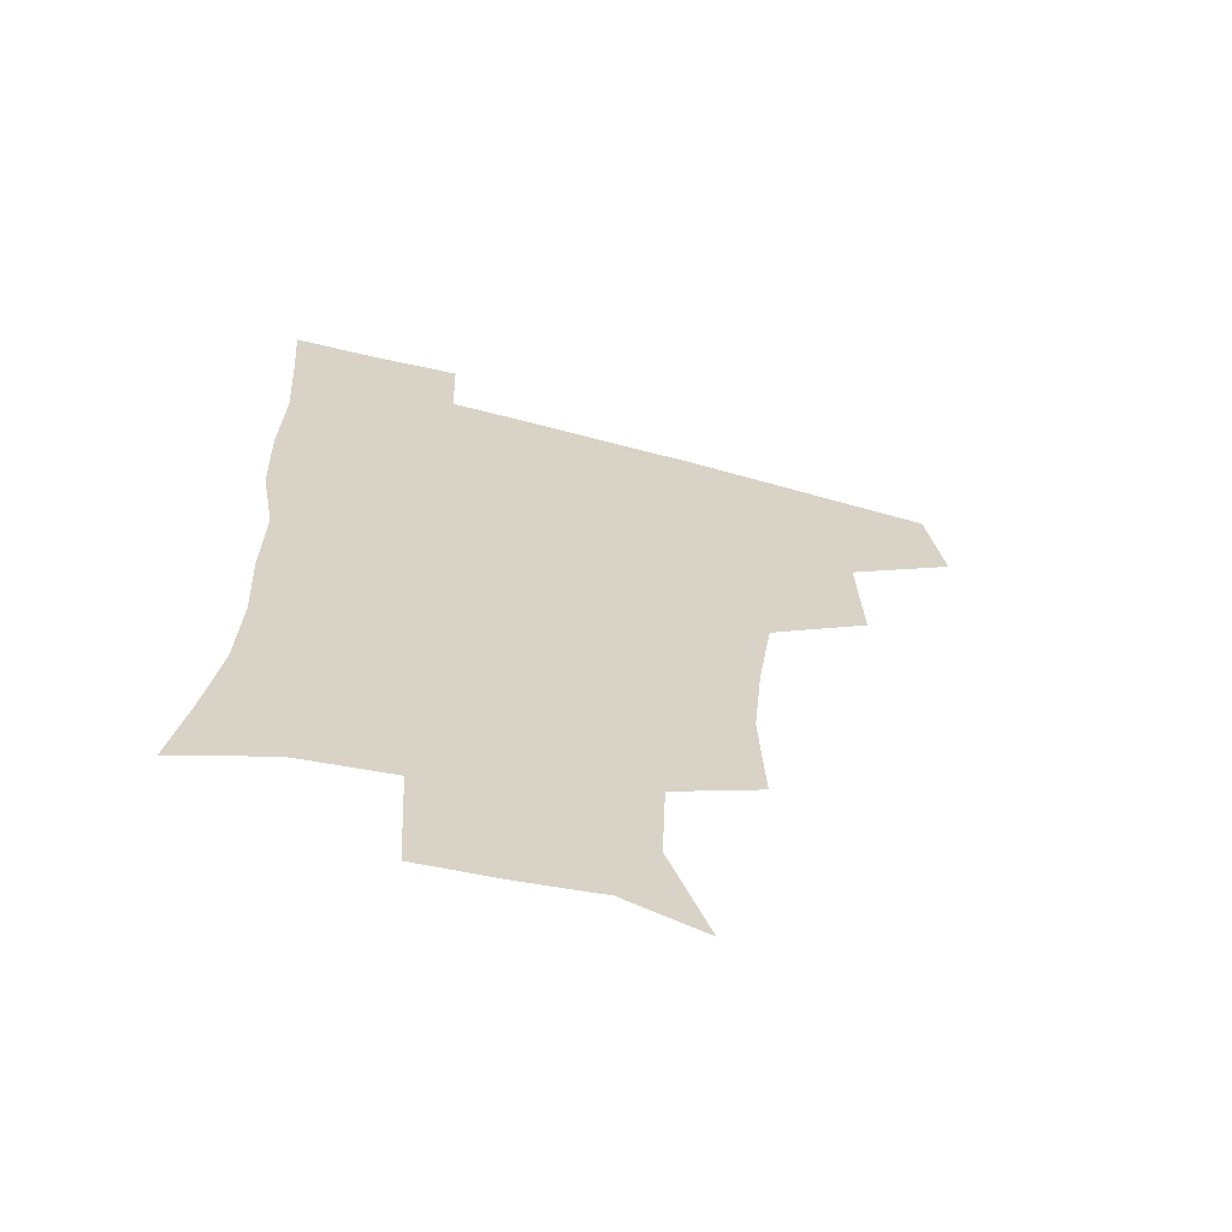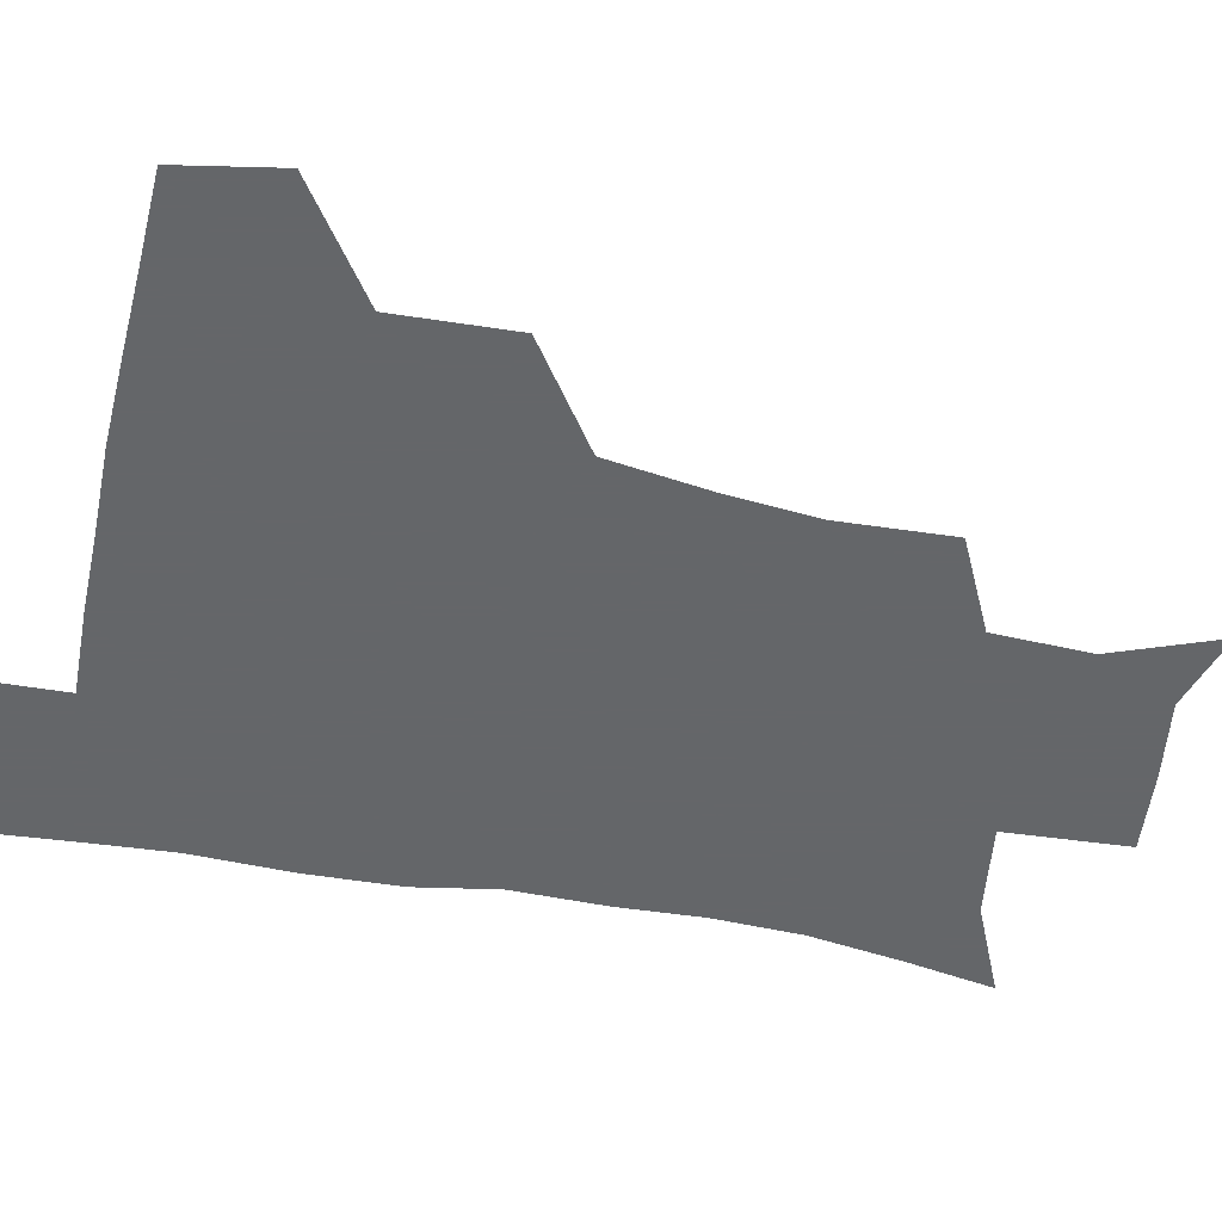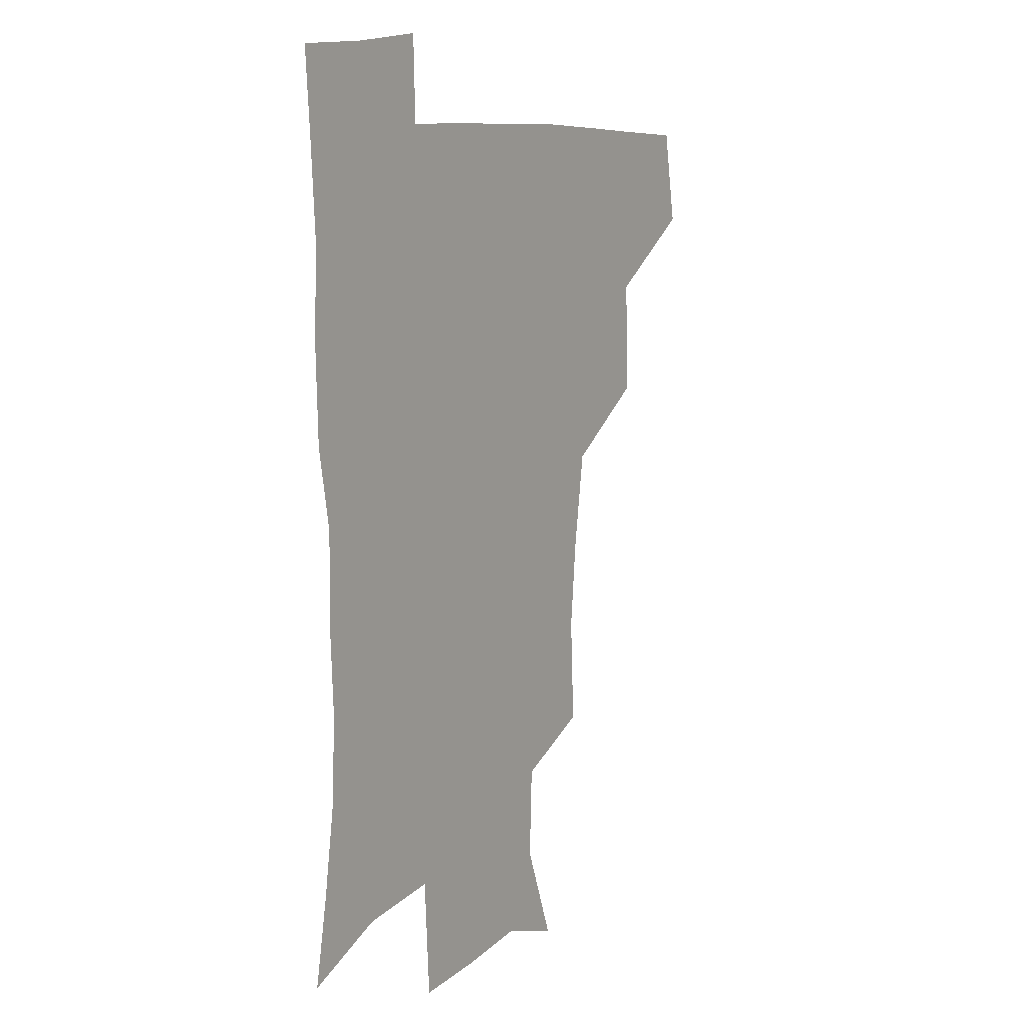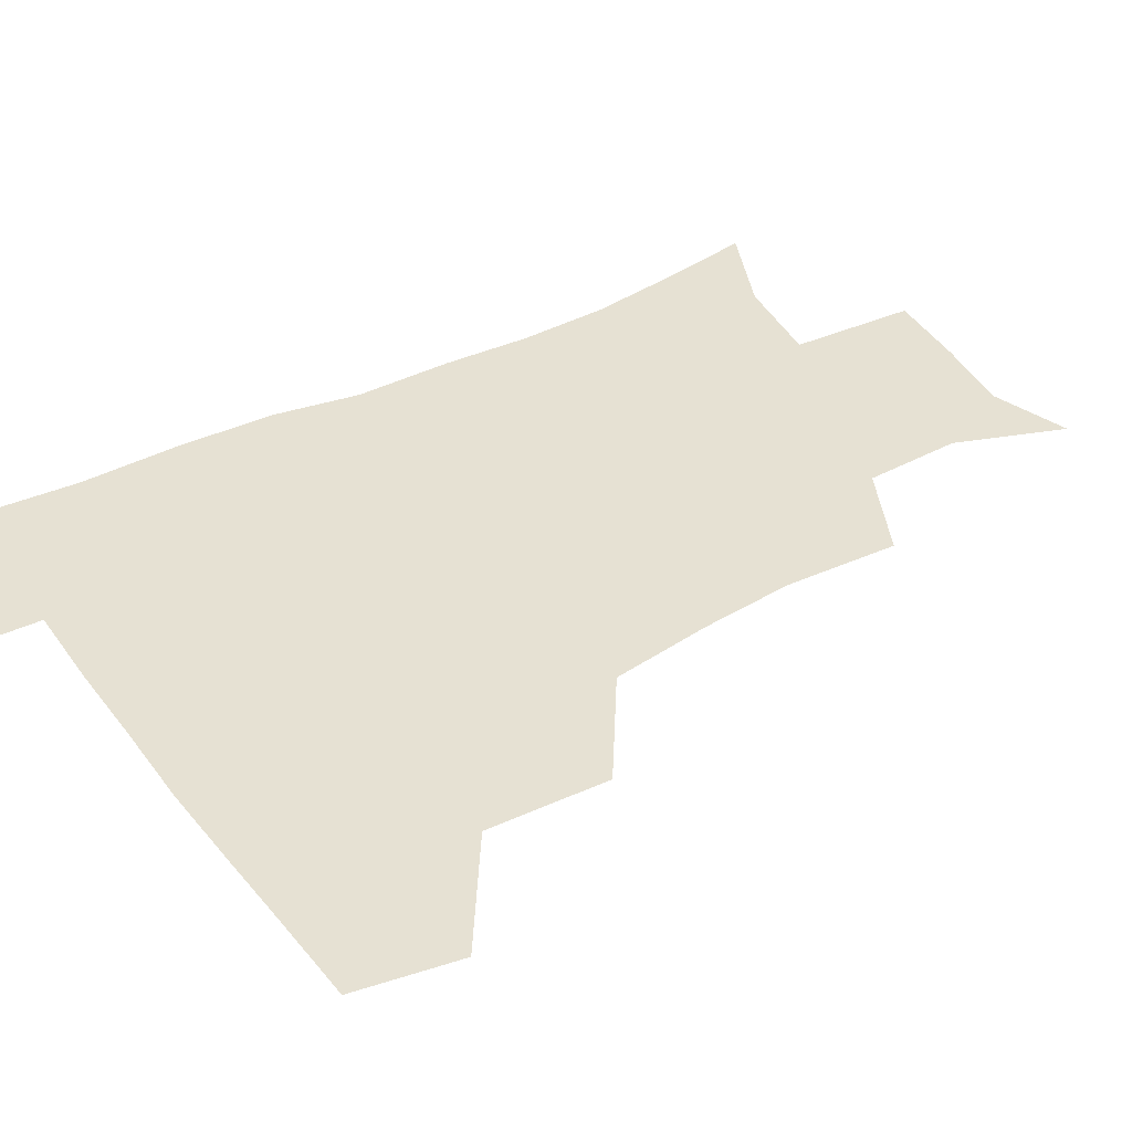
<metadata>
{"format":"obj","ext":"obj","renderer":"f3d","projection":"perspective","resolution":1024,"background":"white","views":[{"elev":-64.3,"azim":165.1,"up":"+Y"},{"elev":-51.7,"azim":-101.8,"up":"+Z"},{"elev":9.8,"azim":123.1,"up":"+Y"},{"elev":38.9,"azim":-122.2,"up":"+Z"}]}
</metadata>
<code>
v 478.1 444.9 0
v 484.2 479 0
v 514 378.6 0
v 515.7 419.2 0
v 515.3 451 0
v 513.8 480.2 0
v 554.8 250.5 0
v 556.7 288.8 0
v 553.7 320.5 0
v 548.8 354.7 0
v 544.9 388 0
v 546.2 423.8 0
v 545.2 452.8 0
v 542.9 481.7 0
v 573.2 166.6 0
v 586.7 202.6 0
v 585.4 235.5 0
v 583.1 271.5 0
v 581.8 304.5 0
v 579.2 334.4 0
v 576.8 366 0
v 576.1 397.9 0
v 575.2 426.5 0
v 574.9 454.1 0
v 572.1 483 0
v 600 175.1 0
v 609.5 213 0
v 608.1 244.7 0
v 607.3 280 0
v 606 309.4 0
v 604.5 339.4 0
v 603.4 369.6 0
v 603.2 400.1 0
v 602.7 427.1 0
v 602.7 455 0
v 601.9 482.9 0
v 627.1 171.3 0
v 632.8 216 0
v 632.2 249.6 0
v 631.2 280 0
v 630.3 311.9 0
v 629.8 341.9 0
v 629.6 371.7 0
v 629.7 400.7 0
v 630.3 427.7 0
v 630.9 455.4 0
v 630.5 483.3 0
v 655.1 168.8 0
v 657.5 211.2 0
v 656.3 247.9 0
v 655.1 280.6 0
v 655 309.8 0
v 654.9 340.1 0
v 655.4 369.7 0
v 656 399 0
v 657.3 427.1 0
v 658.4 455.4 0
v 659.8 482.8 0
v 660.7 513.1 0
v 689.4 206.8 0
v 682.9 241.9 0
v 680.1 274.3 0
v 678.8 305.9 0
v 681.1 333 0
v 681.3 364.3 0
v 682.9 393.9 0
v 684.2 423.8 0
v 685.5 453.7 0
v 687.6 481.5 0
v 690.6 509.5 0
v 720.9 192.9 0
v 715.4 223.8 0
v 710.7 256.1 0
v 709.5 286.7 0
v 710.9 316 0
v 710.5 349.5 0
v 715.5 378.2 0
v 716.5 410.7 0
v 715.5 446.2 0
v 717.4 477.6 0
v 719.5 507.7 0
f 4 5 1
f 1 5 2
f 5 6 2
f 10 11 3
f 3 11 4
f 11 12 4
f 4 12 5
f 12 13 5
f 5 13 6
f 13 14 6
f 17 18 7
f 7 18 8
f 18 19 8
f 8 19 9
f 19 20 9
f 9 20 10
f 20 21 10
f 10 21 11
f 21 22 11
f 11 22 12
f 22 23 12
f 12 23 13
f 23 24 13
f 13 24 14
f 24 25 14
f 15 26 16
f 26 27 16
f 16 27 17
f 27 28 17
f 17 28 18
f 28 29 18
f 18 29 19
f 29 30 19
f 19 30 20
f 30 31 20
f 20 31 21
f 31 32 21
f 21 32 22
f 32 33 22
f 22 33 23
f 33 34 23
f 23 34 24
f 34 35 24
f 24 35 25
f 35 36 25
f 26 37 27
f 37 38 27
f 27 38 28
f 38 39 28
f 28 39 29
f 39 40 29
f 29 40 30
f 40 41 30
f 30 41 31
f 41 42 31
f 31 42 32
f 42 43 32
f 32 43 33
f 43 44 33
f 33 44 34
f 44 45 34
f 34 45 35
f 45 46 35
f 35 46 36
f 46 47 36
f 37 48 38
f 48 49 38
f 38 49 39
f 49 50 39
f 39 50 40
f 50 51 40
f 40 51 41
f 51 52 41
f 41 52 42
f 52 53 42
f 42 53 43
f 53 54 43
f 43 54 44
f 54 55 44
f 44 55 45
f 55 56 45
f 45 56 46
f 56 57 46
f 46 57 47
f 57 58 47
f 49 60 50
f 60 61 50
f 50 61 51
f 61 62 51
f 51 62 52
f 62 63 52
f 52 63 53
f 63 64 53
f 53 64 54
f 64 65 54
f 54 65 55
f 65 66 55
f 55 66 56
f 66 67 56
f 56 67 57
f 67 68 57
f 57 68 58
f 68 69 58
f 58 69 59
f 69 70 59
f 60 71 61
f 71 72 61
f 61 72 62
f 72 73 62
f 62 73 63
f 73 74 63
f 63 74 64
f 74 75 64
f 64 75 65
f 75 76 65
f 65 76 66
f 76 77 66
f 66 77 67
f 77 78 67
f 67 78 68
f 78 79 68
f 68 79 69
f 79 80 69
f 69 80 70
f 80 81 70

</code>
